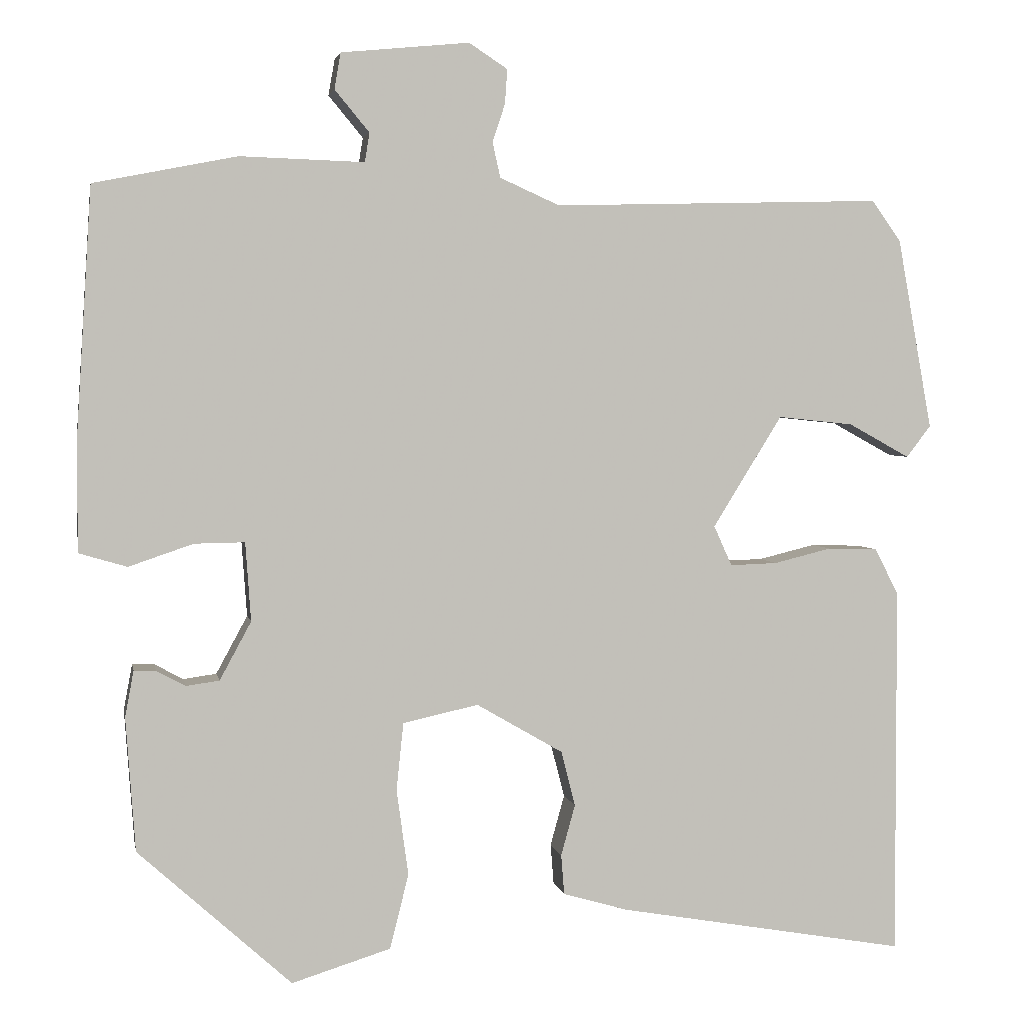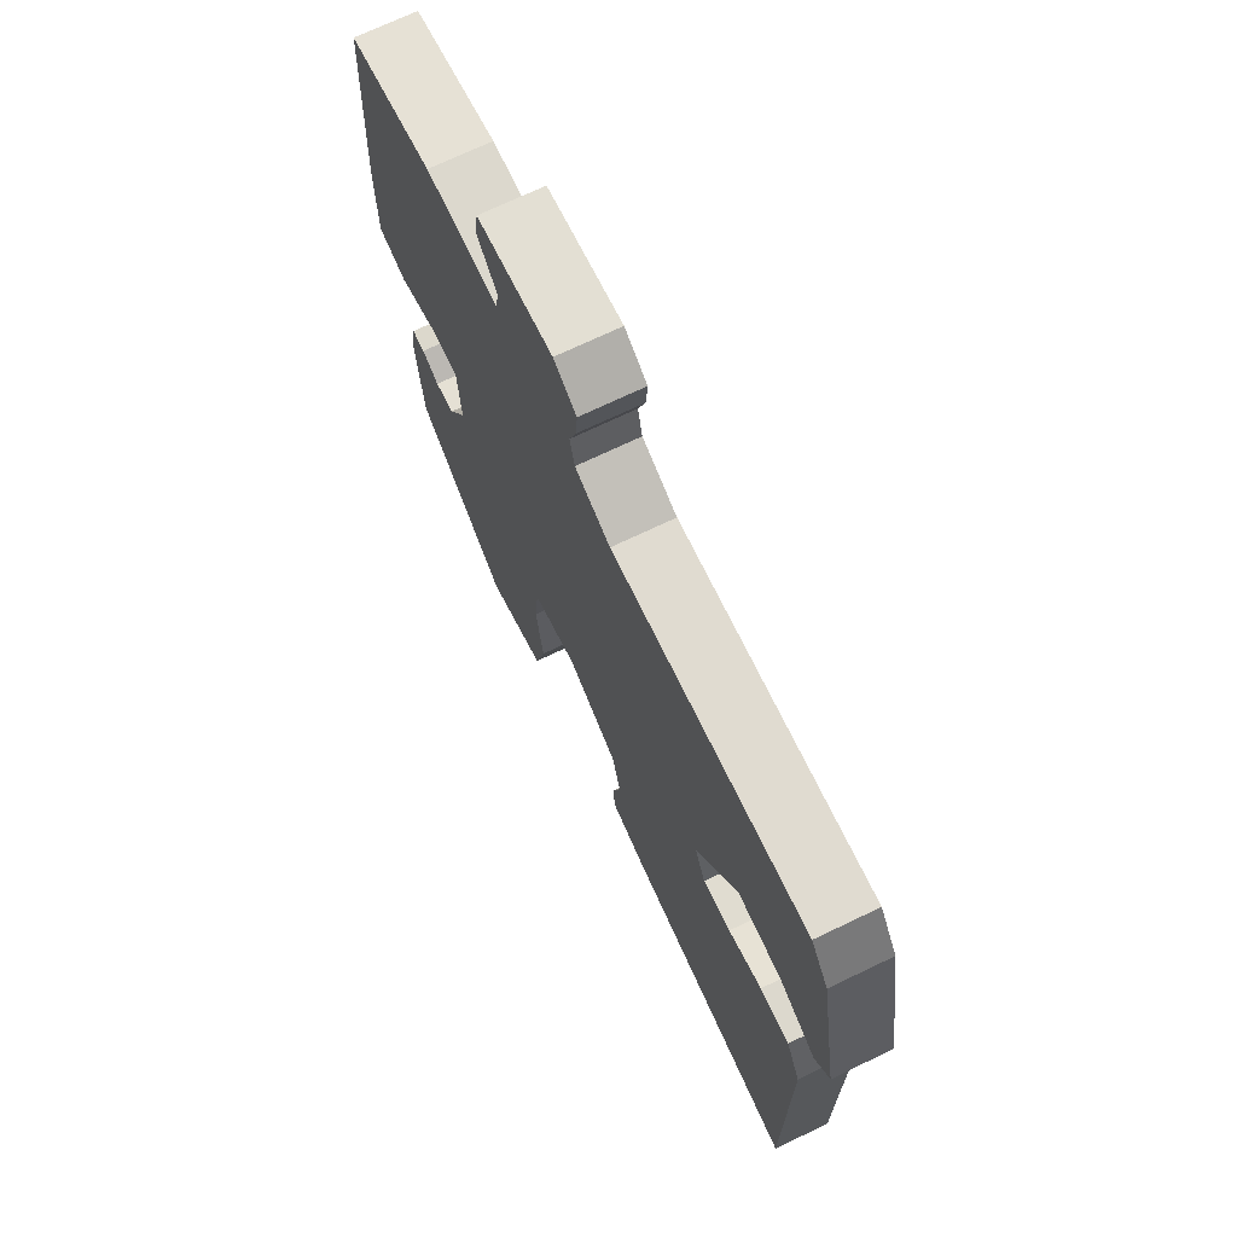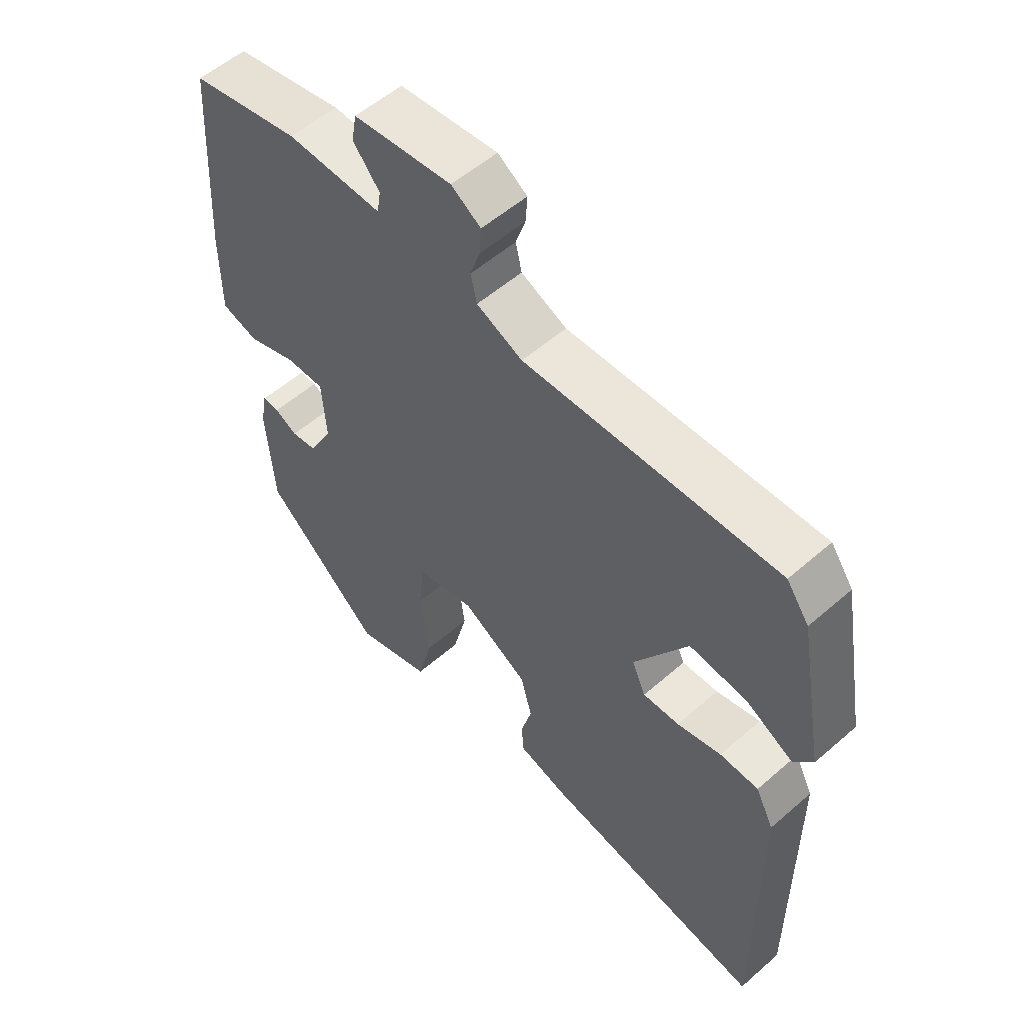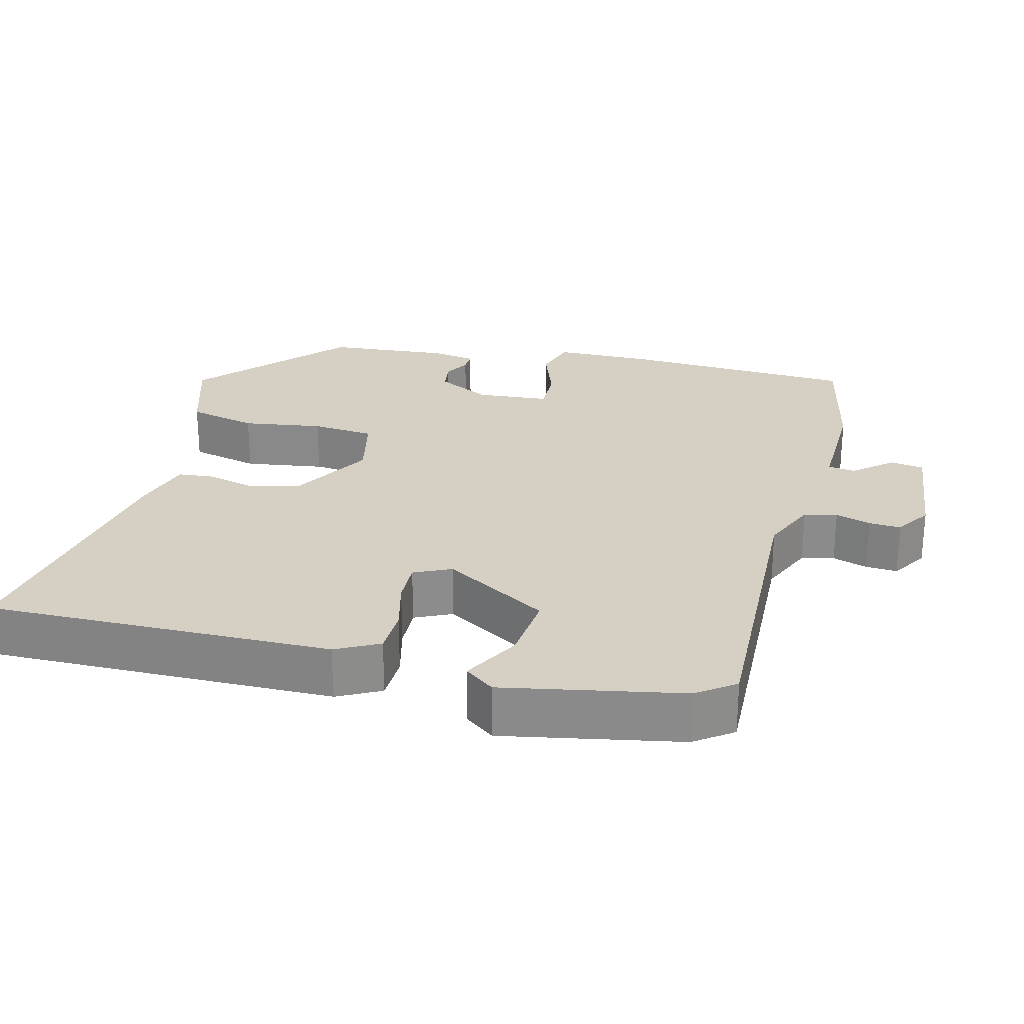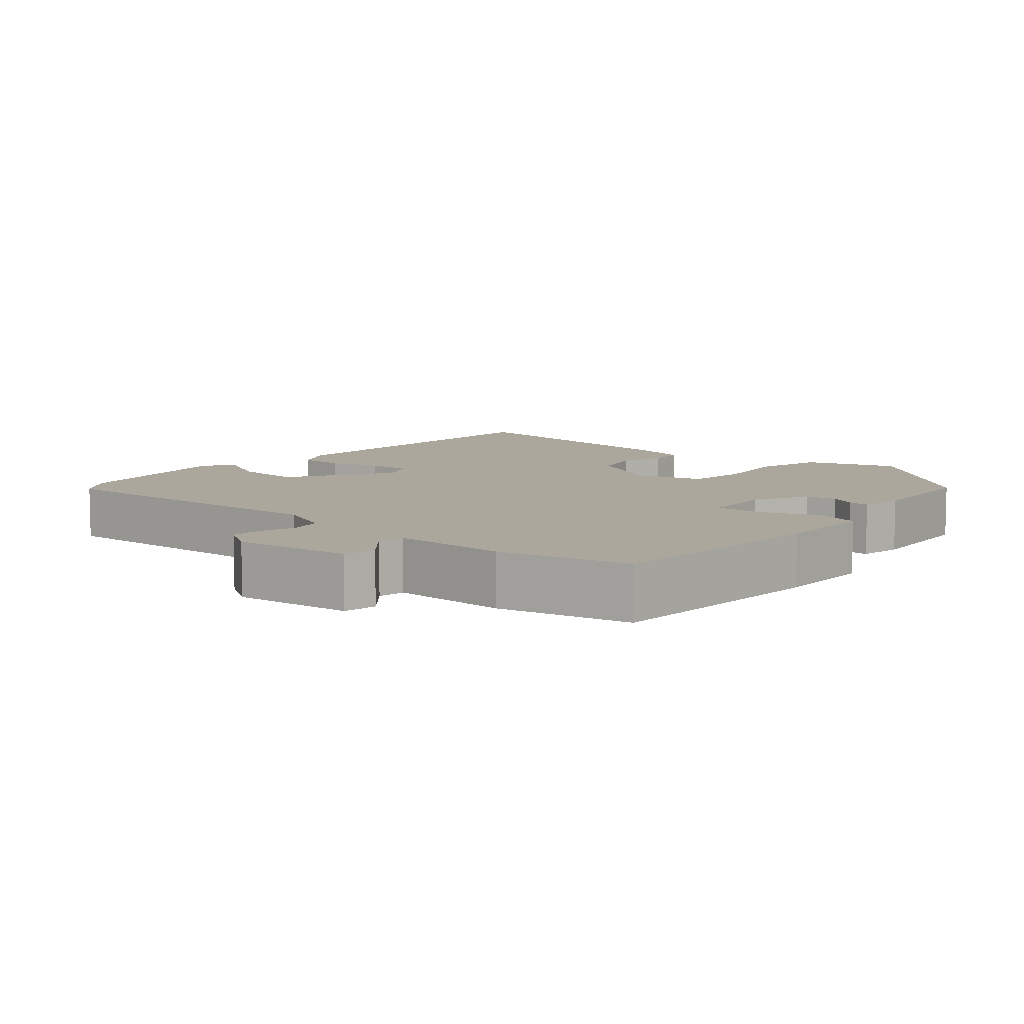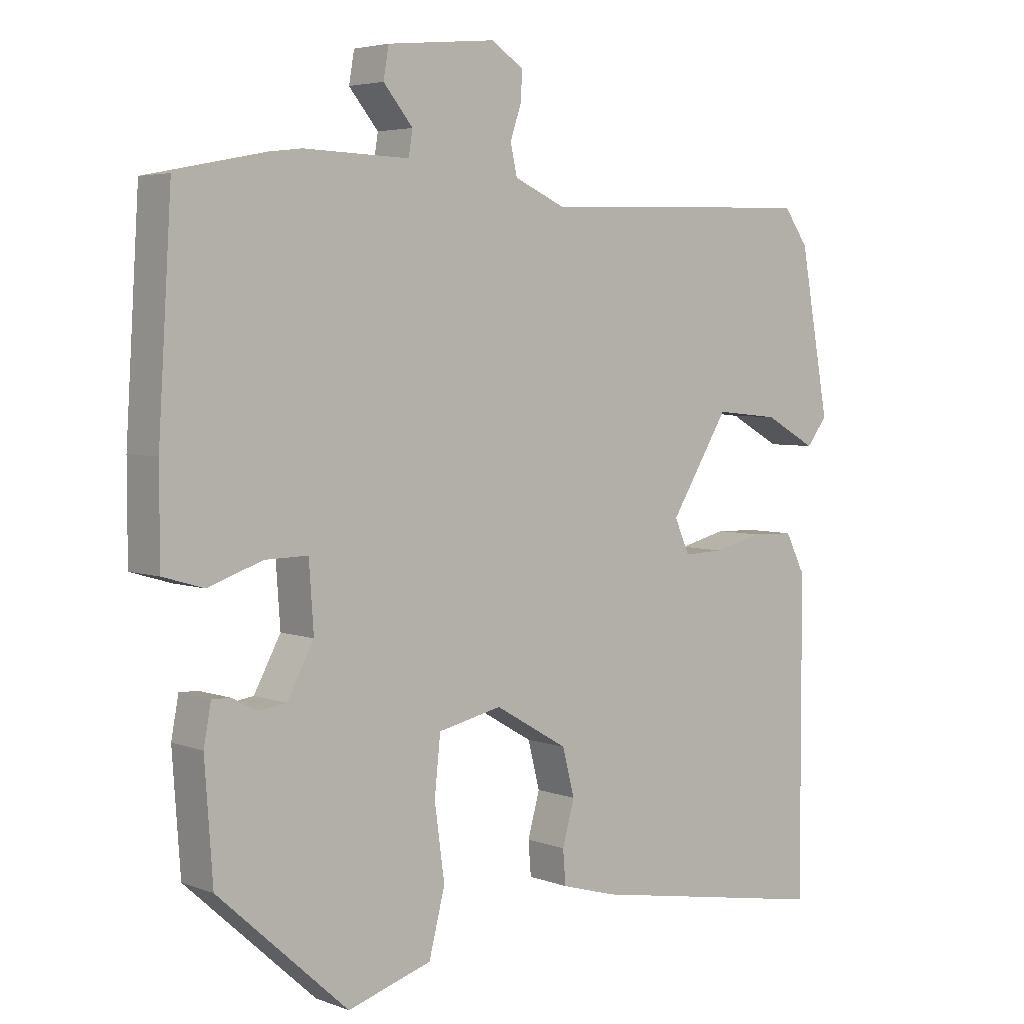
<metadata>
{"format":"obj","ext":"obj","renderer":"f3d","projection":"perspective","resolution":1024,"background":"white","views":[{"elev":3.3,"azim":169.6,"up":"+Z"},{"elev":71.1,"azim":-115.6,"up":"+Z"},{"elev":54.9,"azim":-132.7,"up":"+Z"},{"elev":26.0,"azim":-76.3,"up":"+Y"},{"elev":8.3,"azim":40.1,"up":"+Y"},{"elev":4.5,"azim":139.8,"up":"+Z"}]}
</metadata>
<code>
v 0.454 0.07 -0.353
v 0.259 0.07 -0.529
v 0.133 0.07 -0.49
v 0.109 0.07 -0.395
v 0.124 0.07 -0.285
v 0.115 0.07 -0.199
v 0.019 0.07 -0.178
v -0.091 0.07 -0.242
v -0.109 0.07 -0.312
v -0.091 0.07 -0.377
v -0.095 0.07 -0.428
v -0.178 0.07 -0.452
v -0.545 0.07 -0.516
v -0.544 0.07 -0.044
v -0.514 0.07 0.015
v -0.45 0.07 0.017
v -0.377 0.07 -0.001
v -0.317 0.07 -0.003
v -0.294 0.07 0.048
v -0.382 0.07 0.19
v -0.478 0.07 0.18
v -0.556 0.07 0.137
v -0.587 0.07 0.177
v -0.543 0.07 0.42
v -0.506 0.07 0.472
v -0.087 0.07 0.461
v -0.011 0.07 0.495
v -0.001 0.07 0.54
v -0.017 0.07 0.588
v -0.02 0.07 0.632
v 0.029 0.07 0.664
v 0.192 0.07 0.648
v 0.2 0.07 0.602
v 0.156 0.07 0.549
v 0.162 0.07 0.512
v 0.32 0.07 0.517
v 0.502 0.07 0.481
v 0.522 0.07 0.161
v 0.522 0.07 0.024
v 0.461 0.07 0.006
v 0.379 0.07 0.034
v 0.315 0.07 0.035
v 0.308 0.07 -0.065
v 0.348 0.07 -0.139
v 0.39 0.07 -0.145
v 0.427 0.07 -0.125
v 0.455 0.07 -0.124
v 0.466 0.07 -0.183
v 0.454 0 -0.353
v 0.259 0 -0.529
v 0.133 0 -0.49
v 0.109 0 -0.395
v 0.124 0 -0.285
v 0.115 0 -0.199
v 0.019 0 -0.178
v -0.091 0 -0.242
v -0.109 0 -0.312
v -0.091 0 -0.377
v -0.095 0 -0.428
v -0.178 0 -0.452
v -0.545 0 -0.516
v -0.544 0 -0.044
v -0.514 0 0.015
v -0.45 0 0.017
v -0.377 0 -0.001
v -0.317 0 -0.003
v -0.294 0 0.048
v -0.382 0 0.19
v -0.478 0 0.18
v -0.556 0 0.137
v -0.587 0 0.177
v -0.543 0 0.42
v -0.506 0 0.472
v -0.087 0 0.461
v -0.011 0 0.495
v -0.001 0 0.54
v -0.017 0 0.588
v -0.02 0 0.632
v 0.029 0 0.664
v 0.192 0 0.648
v 0.2 0 0.602
v 0.156 0 0.549
v 0.162 0 0.512
v 0.32 0 0.517
v 0.502 0 0.481
v 0.522 0 0.161
v 0.522 0 0.024
v 0.461 0 0.006
v 0.379 0 0.034
v 0.315 0 0.035
v 0.308 0 -0.065
v 0.348 0 -0.139
v 0.39 0 -0.145
v 0.427 0 -0.125
v 0.455 0 -0.124
v 0.466 0 -0.183
f 45 46 47 48
f 44 45 48 1
f 43 44 1 2
f 42 43 2 3
f 38 39 40 41
f 38 41 42
f 35 36 37 38
f 35 38 42
f 31 32 33 34
f 31 34 35
f 28 29 30 31
f 27 28 31 35
f 26 27 35 42
f 21 22 23 24
f 20 21 24 25
f 19 20 25 26
f 14 15 16 17
f 14 17 18
f 13 14 18
f 9 10 11 12
f 8 9 12 13
f 42 3 4 5
f 42 5 6
f 26 42 6 7
f 19 26 7 8
f 8 13 18 19
f 96 95 94 93
f 49 96 93 92
f 50 49 92 91
f 51 50 91 90
f 89 88 87 86
f 90 89 86
f 86 85 84 83
f 90 86 83
f 82 81 80 79
f 83 82 79
f 79 78 77 76
f 83 79 76 75
f 90 83 75 74
f 72 71 70 69
f 73 72 69 68
f 74 73 68 67
f 65 64 63 62
f 66 65 62
f 66 62 61
f 60 59 58 57
f 61 60 57 56
f 53 52 51 90
f 54 53 90
f 55 54 90 74
f 56 55 74 67
f 67 66 61 56
f 1 49 50 2
f 2 50 51 3
f 3 51 52 4
f 4 52 53 5
f 5 53 54 6
f 6 54 55 7
f 7 55 56 8
f 8 56 57 9
f 9 57 58 10
f 10 58 59 11
f 11 59 60 12
f 12 60 61 13
f 13 61 62 14
f 14 62 63 15
f 15 63 64 16
f 16 64 65 17
f 17 65 66 18
f 18 66 67 19
f 19 67 68 20
f 20 68 69 21
f 21 69 70 22
f 22 70 71 23
f 23 71 72 24
f 24 72 73 25
f 25 73 74 26
f 26 74 75 27
f 27 75 76 28
f 28 76 77 29
f 29 77 78 30
f 30 78 79 31
f 31 79 80 32
f 32 80 81 33
f 33 81 82 34
f 34 82 83 35
f 35 83 84 36
f 36 84 85 37
f 37 85 86 38
f 38 86 87 39
f 39 87 88 40
f 40 88 89 41
f 41 89 90 42
f 42 90 91 43
f 43 91 92 44
f 44 92 93 45
f 45 93 94 46
f 46 94 95 47
f 47 95 96 48
f 48 96 49 1

</code>
